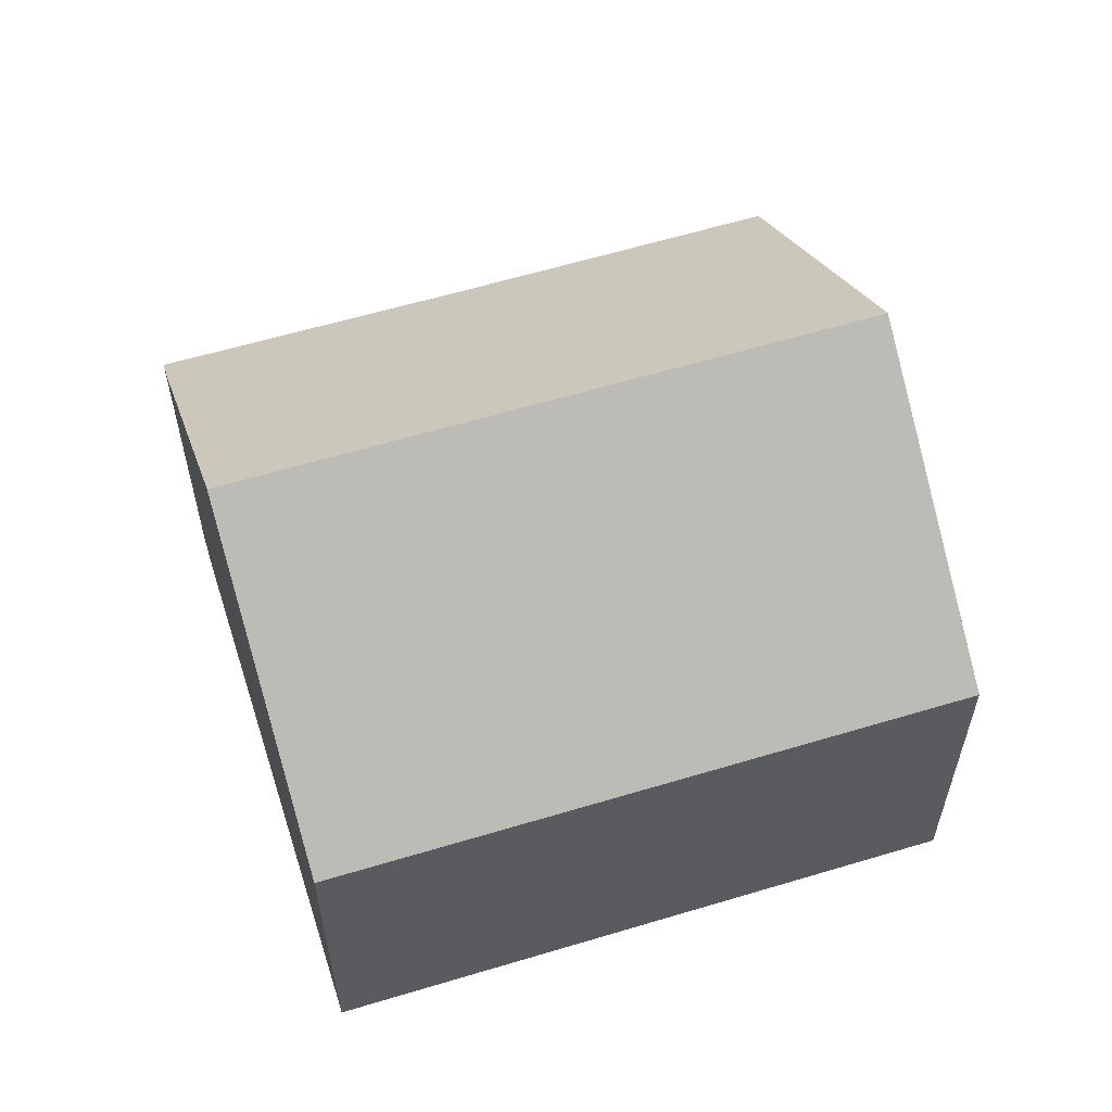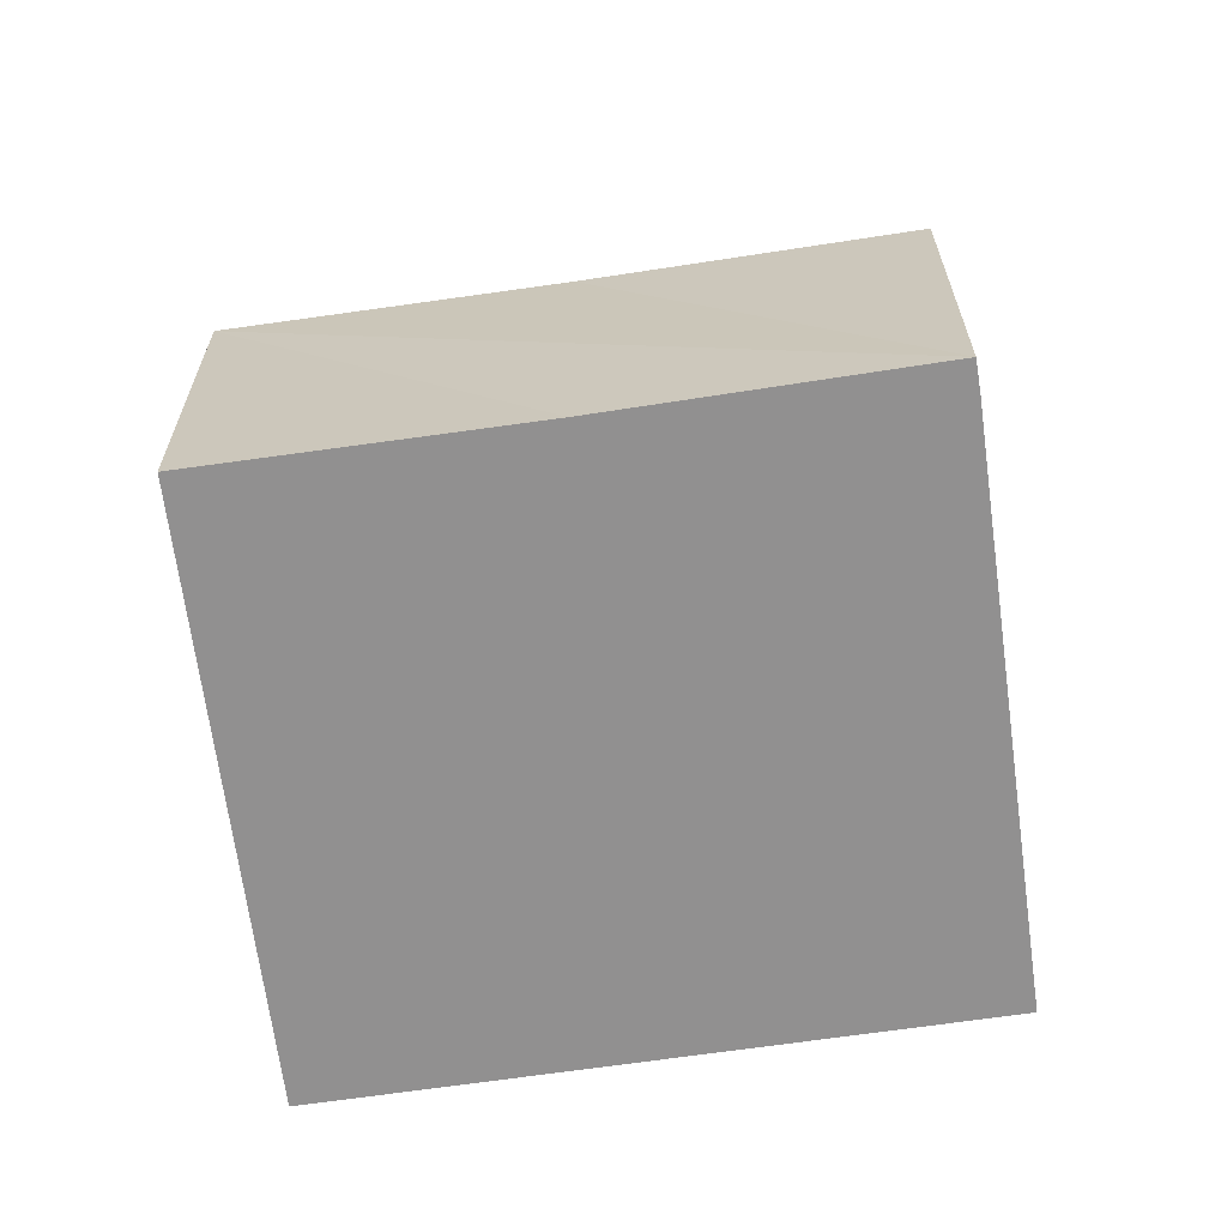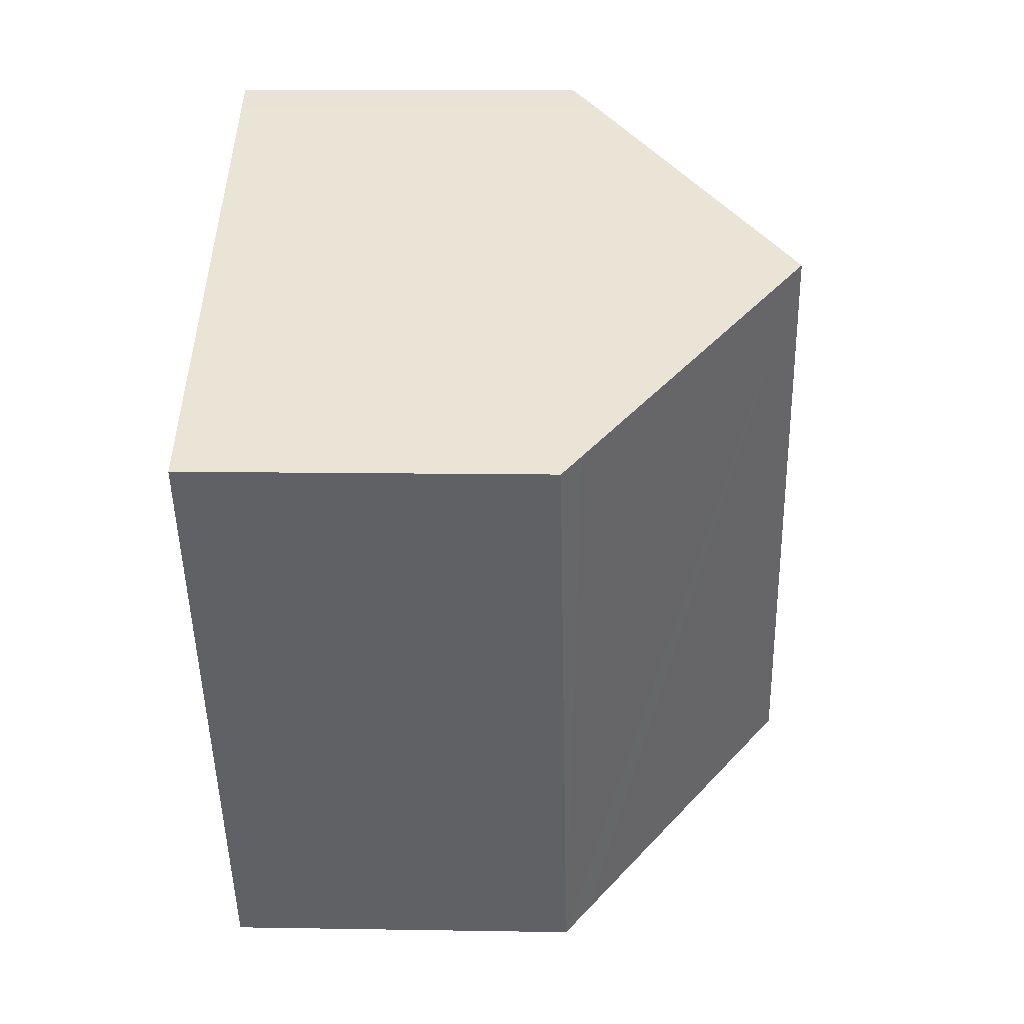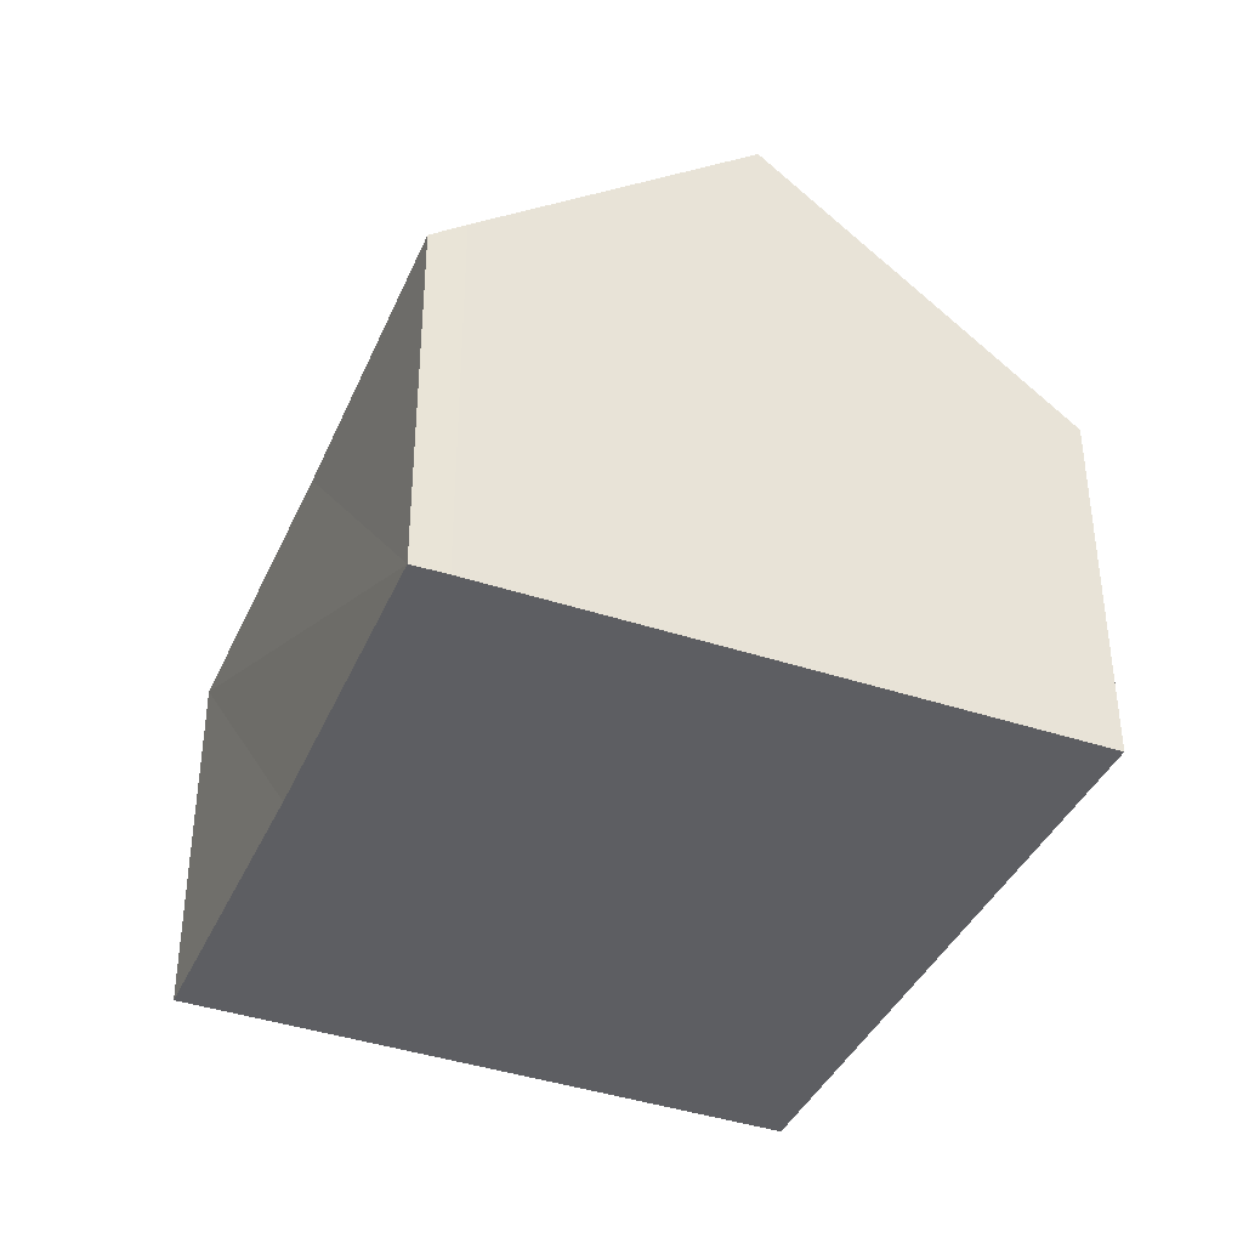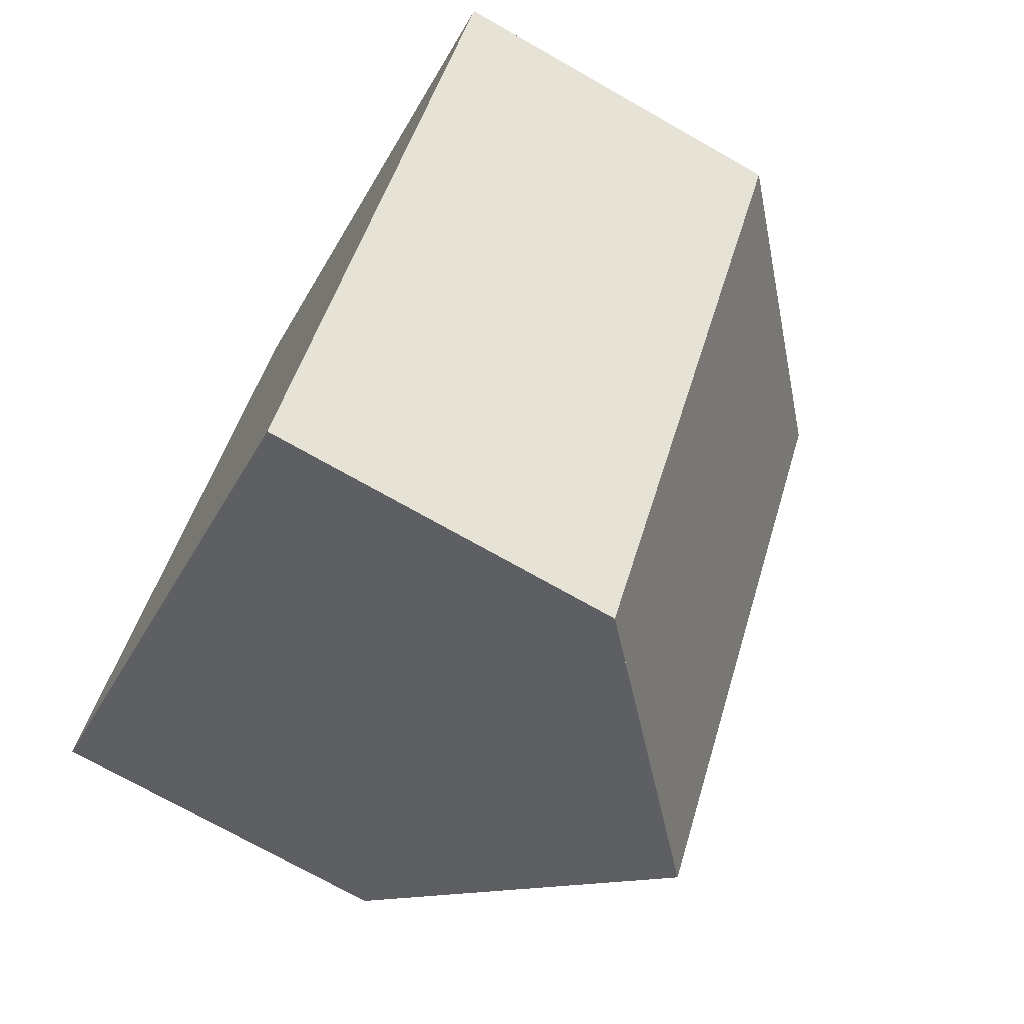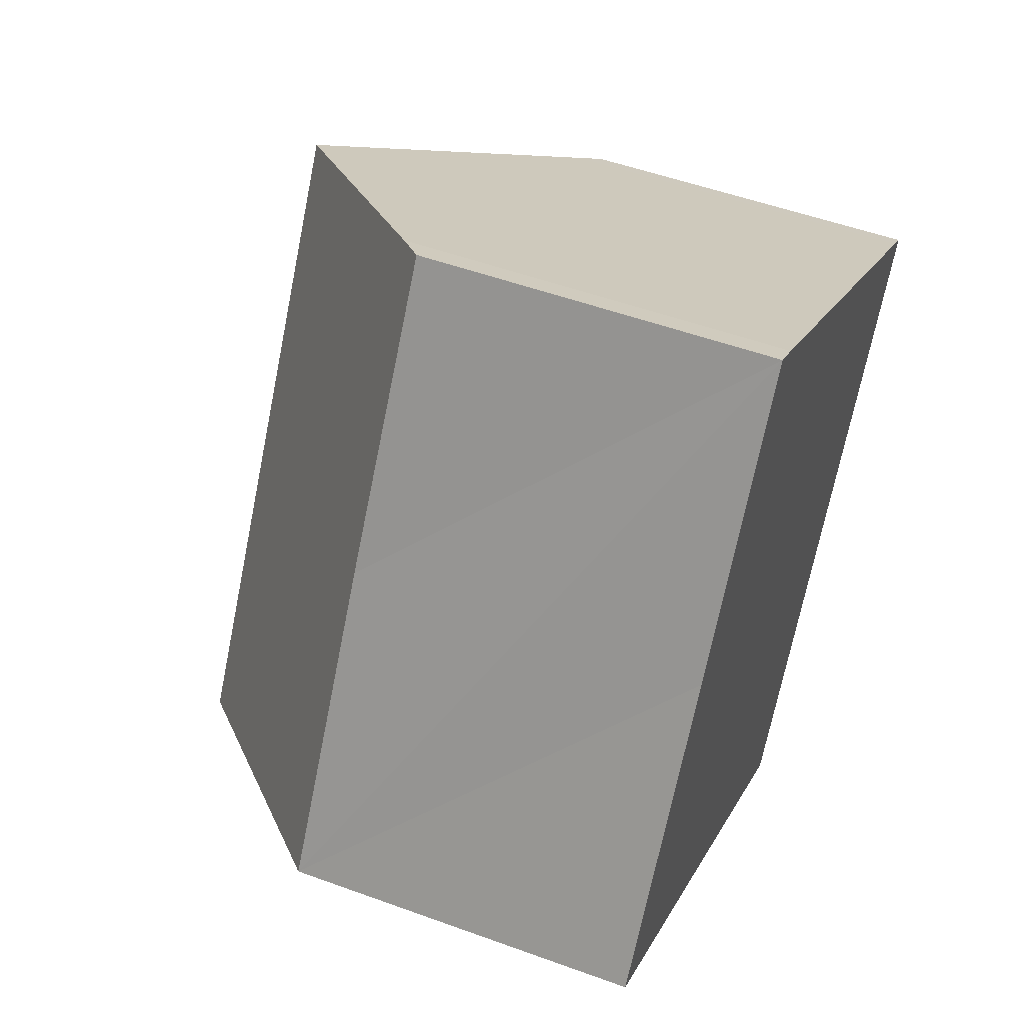
<metadata>
{"format":"obj","ext":"obj","renderer":"f3d","projection":"perspective","resolution":1024,"background":"white","views":[{"elev":60.3,"azim":104.9,"up":"+Y"},{"elev":-65.8,"azim":-49.5,"up":"+Y"},{"elev":11.0,"azim":92.4,"up":"+Z"},{"elev":-39.2,"azim":10.0,"up":"+Y"},{"elev":-72.8,"azim":60.4,"up":"+Z"},{"elev":51.3,"azim":-68.3,"up":"+Z"}]}
</metadata>
<code>
v  10.4 10 6.767
v  8.289 6.474 -5.431
v  4.373 10 -2.865
v  8.747 6.061 -5.731
v  14.45 6.381 4.179
v  14.8 6.061 3.951
v  6.484 6.499 9.27
v  3.066 6.094 4.821
v  5.986 6.06 9.571
v  0 6.062 3.712e-16
v  6.484 -5.676e-16 9.27
v  5.986 -5.861e-16 9.571
v  10.4 -4.144e-16 6.767
v  14.45 -2.559e-16 4.179
v  14.8 -2.419e-16 3.951
v  8.747 3.509e-16 -5.731
v  8.252 6.507 -5.407
v  4.373 1.754e-16 -2.865
v  0 0 0
v  8.289 3.326e-16 -5.431
v  8.252 3.311e-16 -5.407
v  3.066 -2.952e-16 4.821
g defaultobject
f 1 2 3
f 2 1 4
f 4 1 5
f 4 5 6
f 7 8 9
f 8 3 10
f 3 8 7
f 3 7 1
f 9 11 7
f 11 9 12
f 11 1 7
f 1 11 5
f 5 11 13
f 5 13 14
f 5 14 6
f 6 14 15
f 15 4 6
f 4 15 16
f 17 10 3
f 10 17 2
f 10 2 4
f 10 4 16
f 10 16 18
f 10 18 19
f 18 16 20
f 18 20 21
f 8 12 9
f 12 8 10
f 12 10 22
f 22 10 19
f 14 16 15
f 16 14 13
f 16 13 11
f 16 11 20
f 20 11 21
f 21 11 18
f 18 11 12
f 18 12 22
f 18 22 19

</code>
